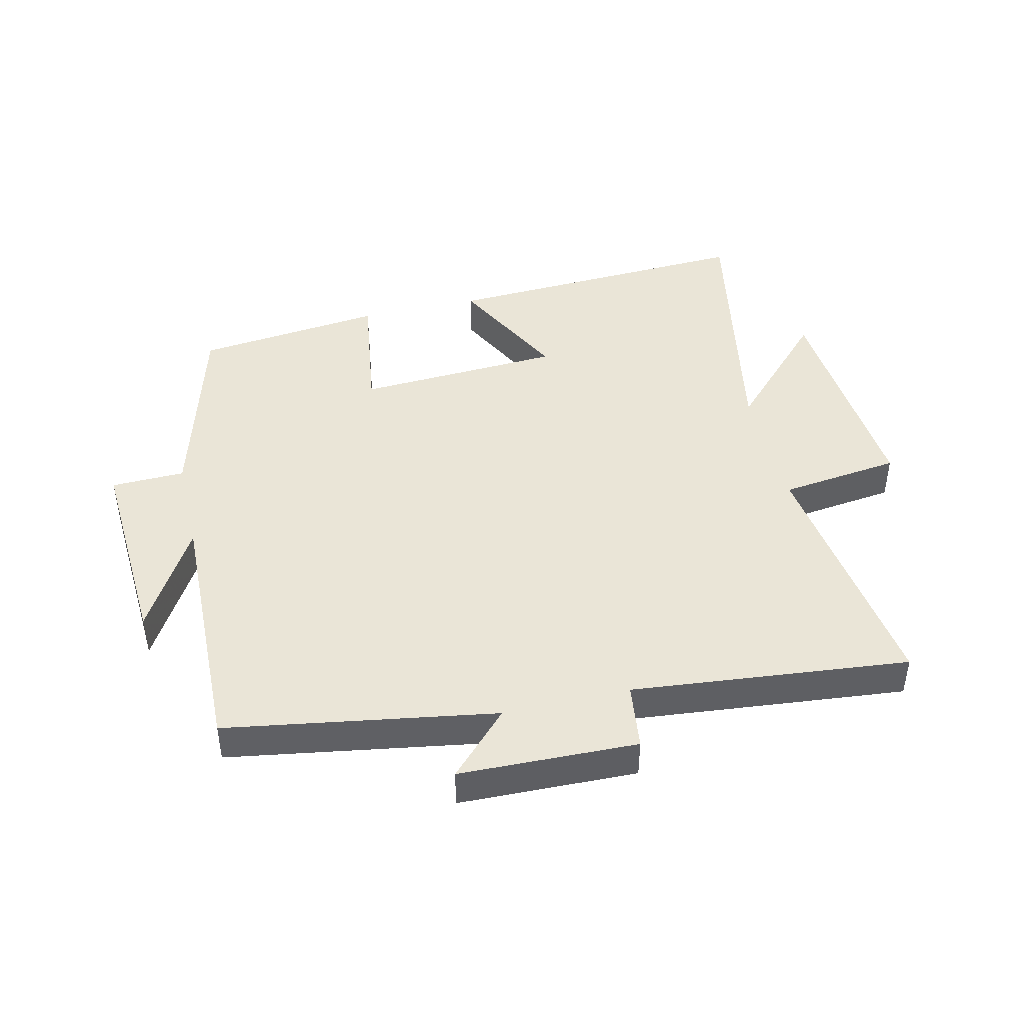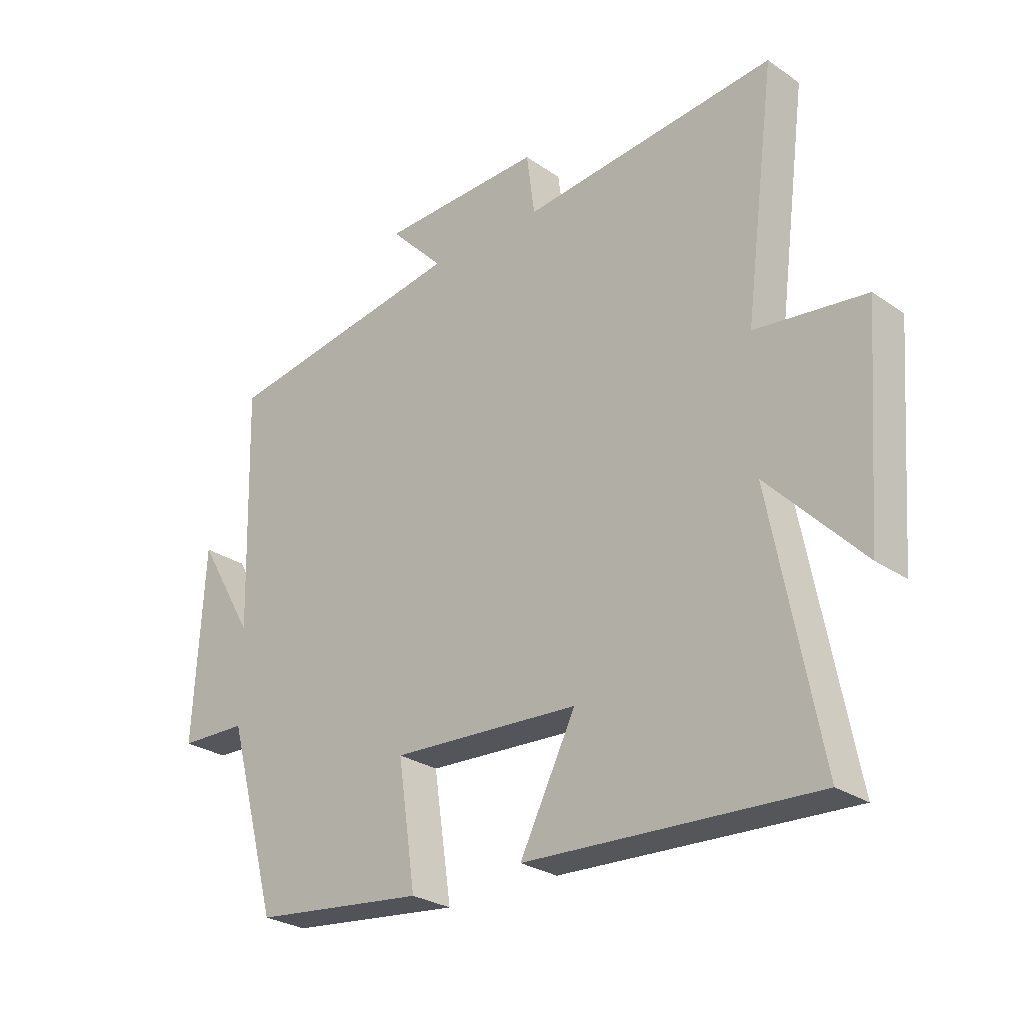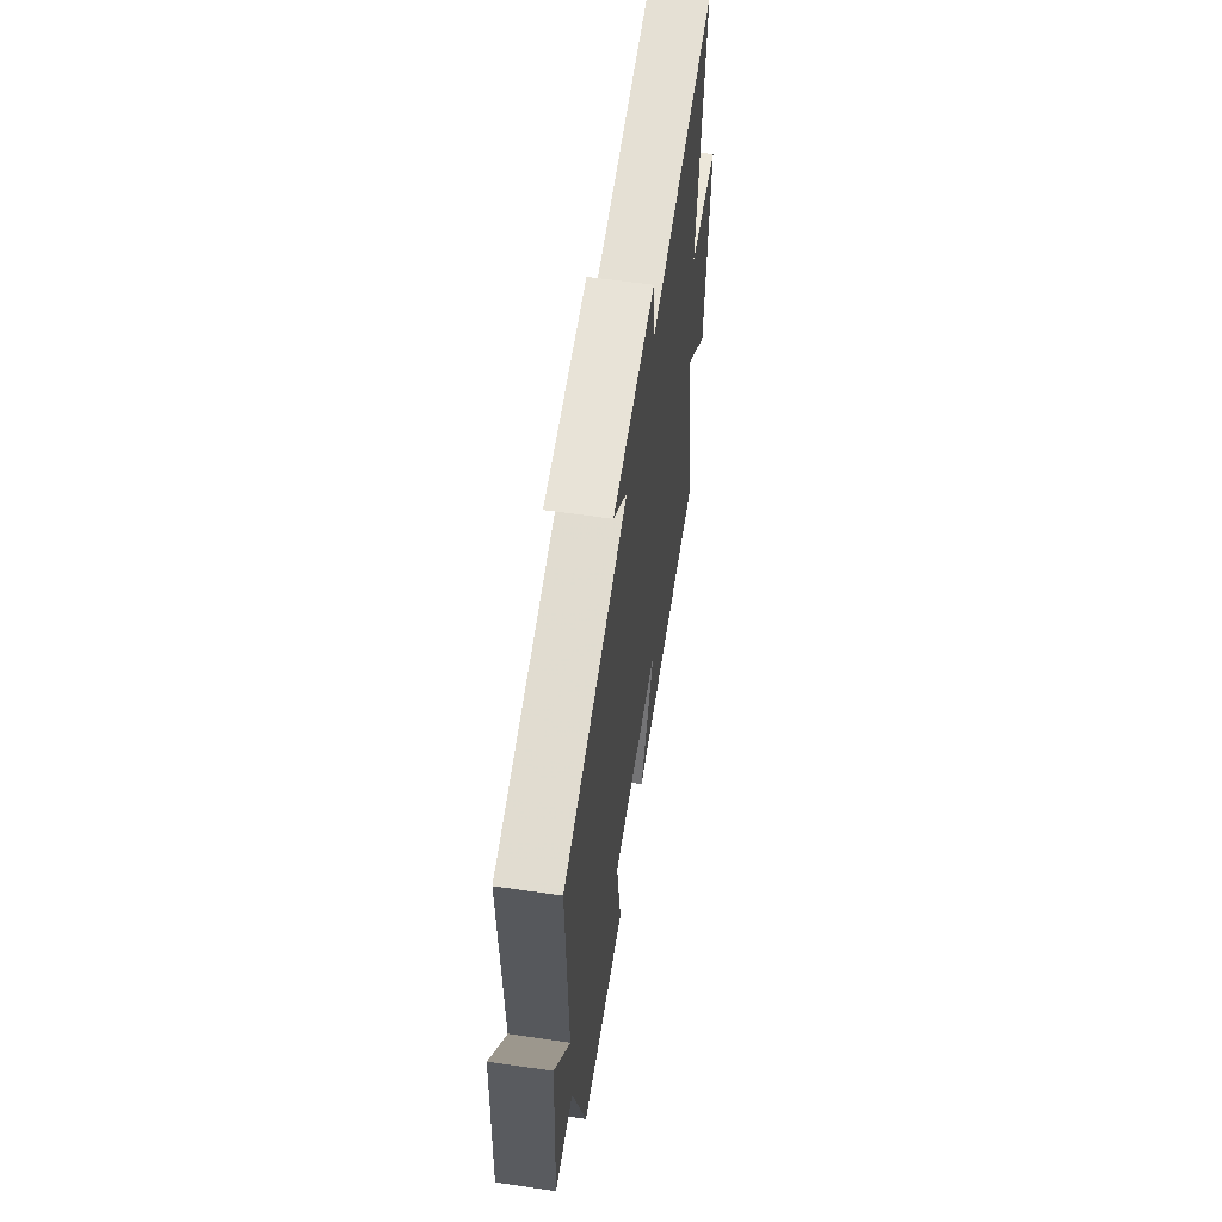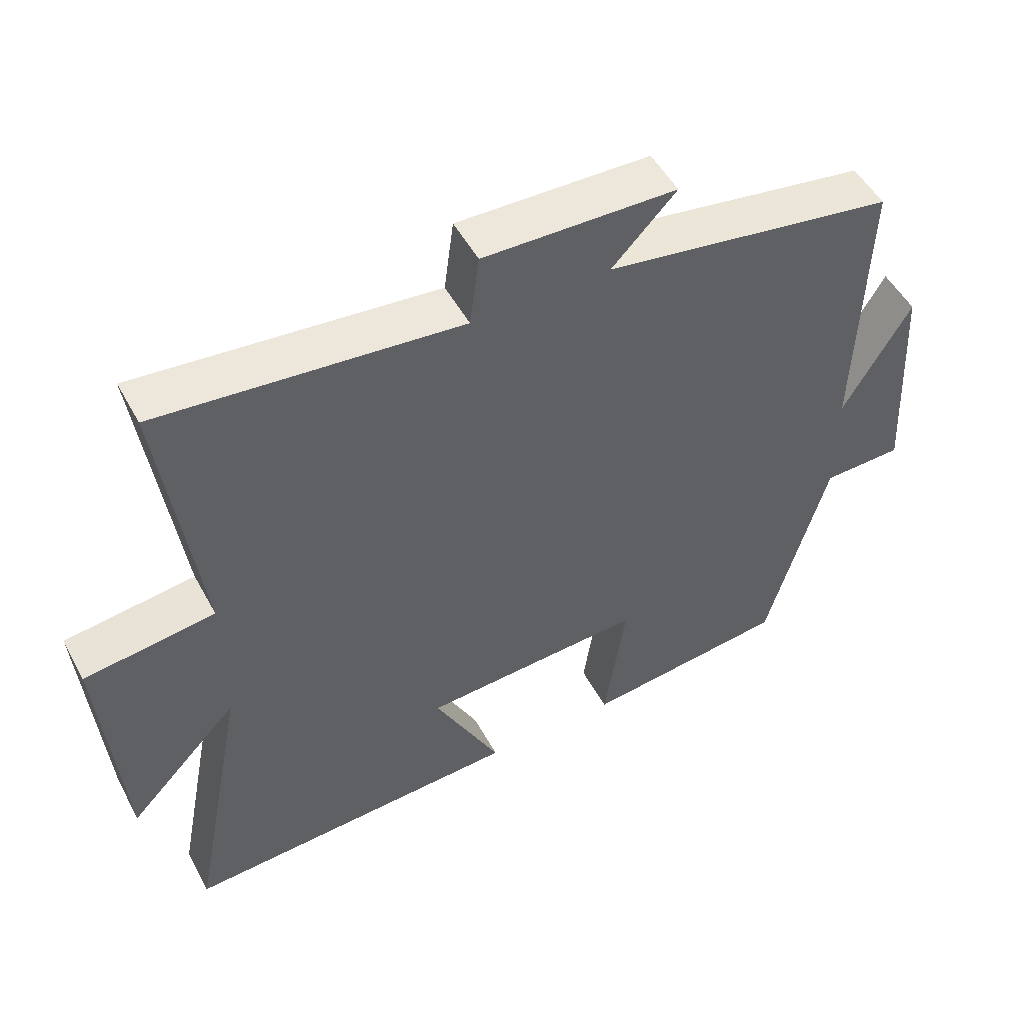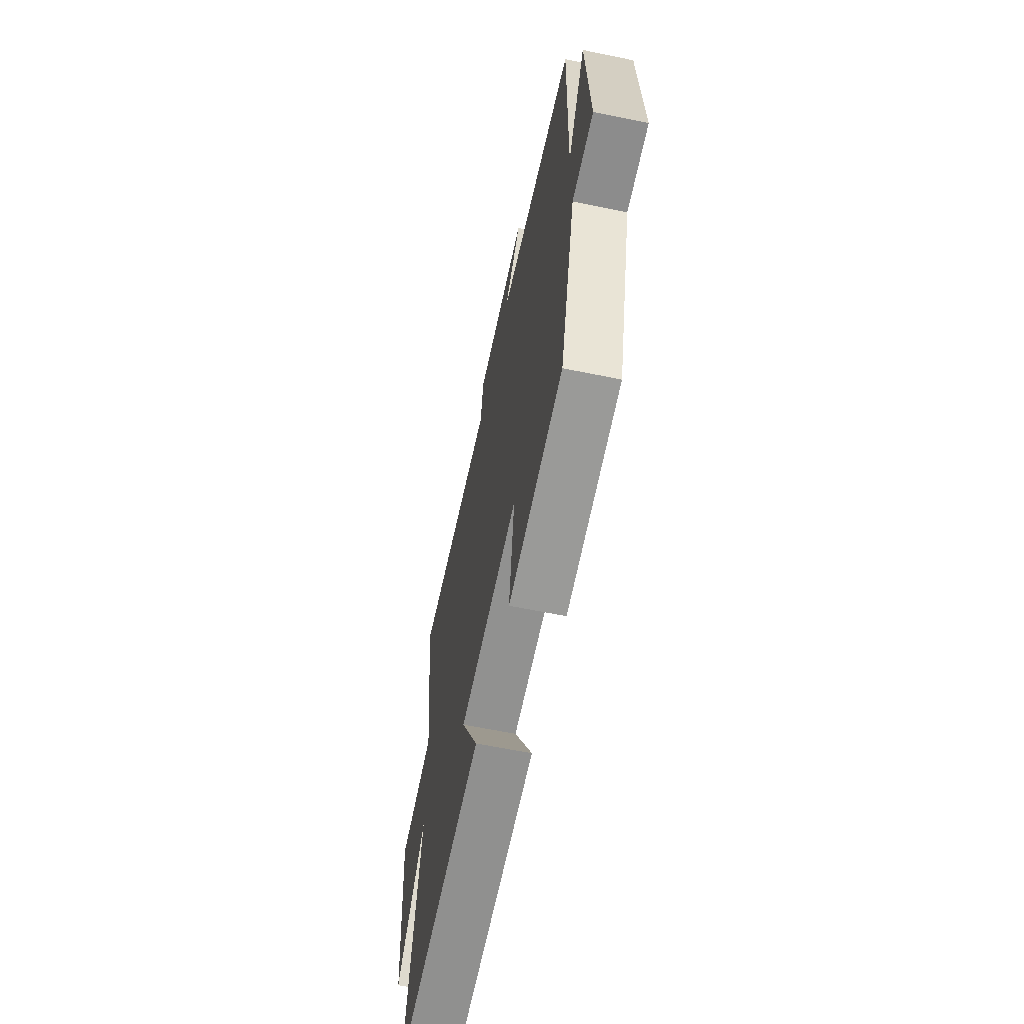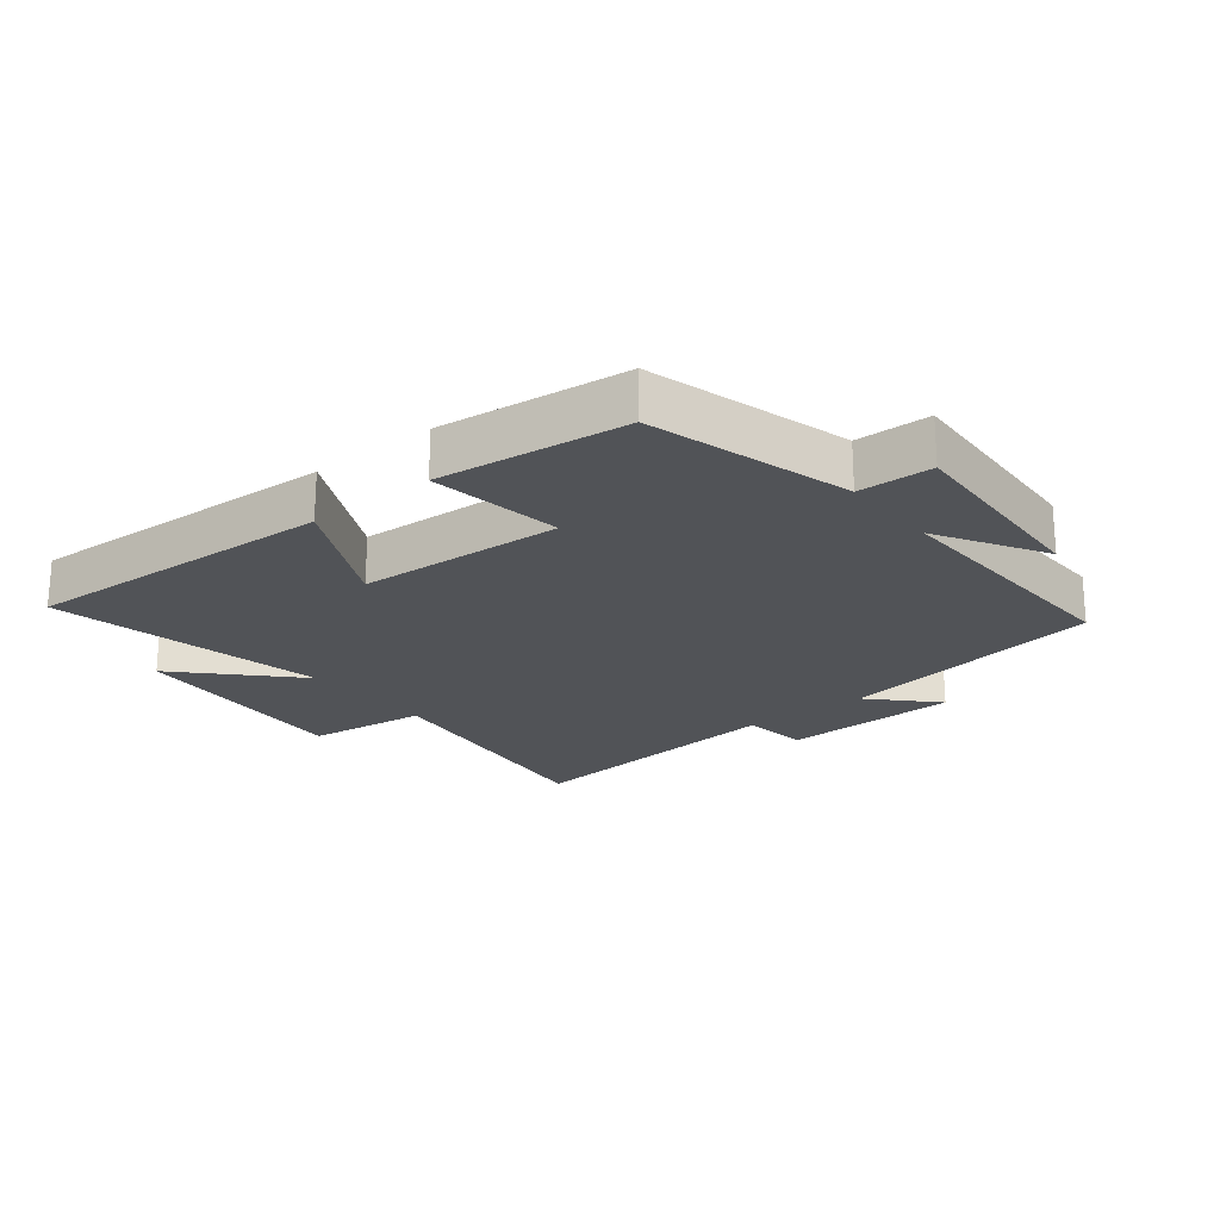
<metadata>
{"format":"obj","ext":"obj","renderer":"f3d","projection":"perspective","resolution":1024,"background":"white","views":[{"elev":44.1,"azim":-13.3,"up":"+Y"},{"elev":-27.2,"azim":43.3,"up":"+Z"},{"elev":59.7,"azim":-81.5,"up":"+Z"},{"elev":51.0,"azim":152.2,"up":"+Z"},{"elev":-62.7,"azim":-101.8,"up":"+Z"},{"elev":-21.7,"azim":-141.3,"up":"+Y"}]}
</metadata>
<code>
v 0.584 0.07 -0.524
v 0.085 0.07 -0.5
v 0.182 0.07 -0.308
v -0.144 0.07 -0.29
v -0.113 0.07 -0.5
v -0.412 0.07 -0.466
v -0.5 0.07 -0.147
v -0.617 0.07 -0.144
v -0.599 0.07 0.184
v -0.5 0.07 0.015
v -0.512 0.07 0.43
v -0.087 0.07 0.5
v -0.181 0.07 0.598
v 0.101 0.07 0.606
v 0.115 0.07 0.5
v 0.554 0.07 0.545
v 0.5 0.07 0.132
v 0.691 0.07 0.108
v 0.663 0.07 -0.258
v 0.5 0.07 -0.088
v 0.584 0 -0.524
v 0.085 0 -0.5
v 0.182 0 -0.308
v -0.144 0 -0.29
v -0.113 0 -0.5
v -0.412 0 -0.466
v -0.5 0 -0.147
v -0.617 0 -0.144
v -0.599 0 0.184
v -0.5 0 0.015
v -0.512 0 0.43
v -0.087 0 0.5
v -0.181 0 0.598
v 0.101 0 0.606
v 0.115 0 0.5
v 0.554 0 0.545
v 0.5 0 0.132
v 0.691 0 0.108
v 0.663 0 -0.258
v 0.5 0 -0.088
f 17 18 19 20
f 15 16 17
f 15 17 20
f 12 13 14 15
f 12 15 20
f 11 12 20
f 10 11 20
f 7 8 9 10
f 6 7 10
f 5 6 10
f 4 5 10
f 3 4 10 20
f 1 2 3 20
f 40 39 38 37
f 37 36 35
f 40 37 35
f 35 34 33 32
f 40 35 32
f 40 32 31
f 40 31 30
f 30 29 28 27
f 30 27 26
f 30 26 25
f 30 25 24
f 40 30 24 23
f 40 23 22 21
f 1 21 22 2
f 2 22 23 3
f 3 23 24 4
f 4 24 25 5
f 5 25 26 6
f 6 26 27 7
f 7 27 28 8
f 8 28 29 9
f 9 29 30 10
f 10 30 31 11
f 11 31 32 12
f 12 32 33 13
f 13 33 34 14
f 14 34 35 15
f 15 35 36 16
f 16 36 37 17
f 17 37 38 18
f 18 38 39 19
f 19 39 40 20
f 20 40 21 1

</code>
